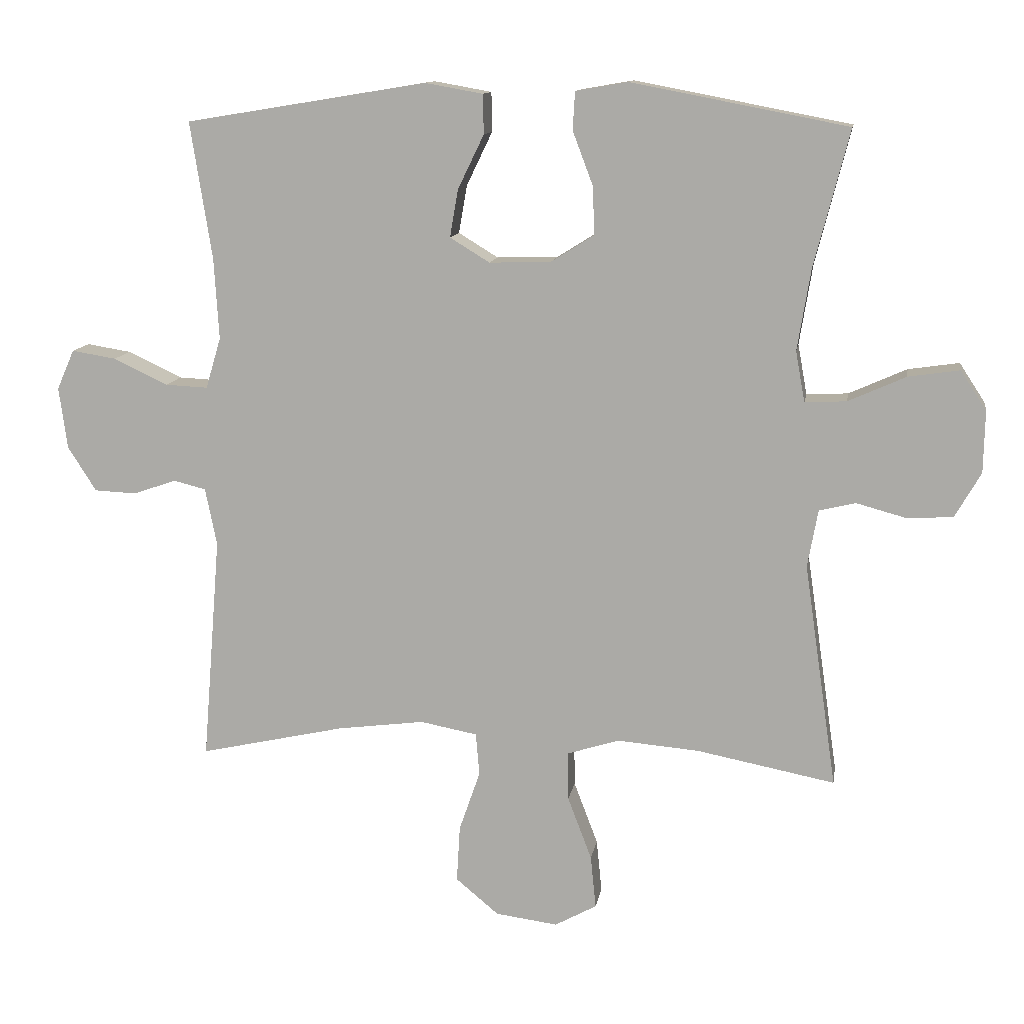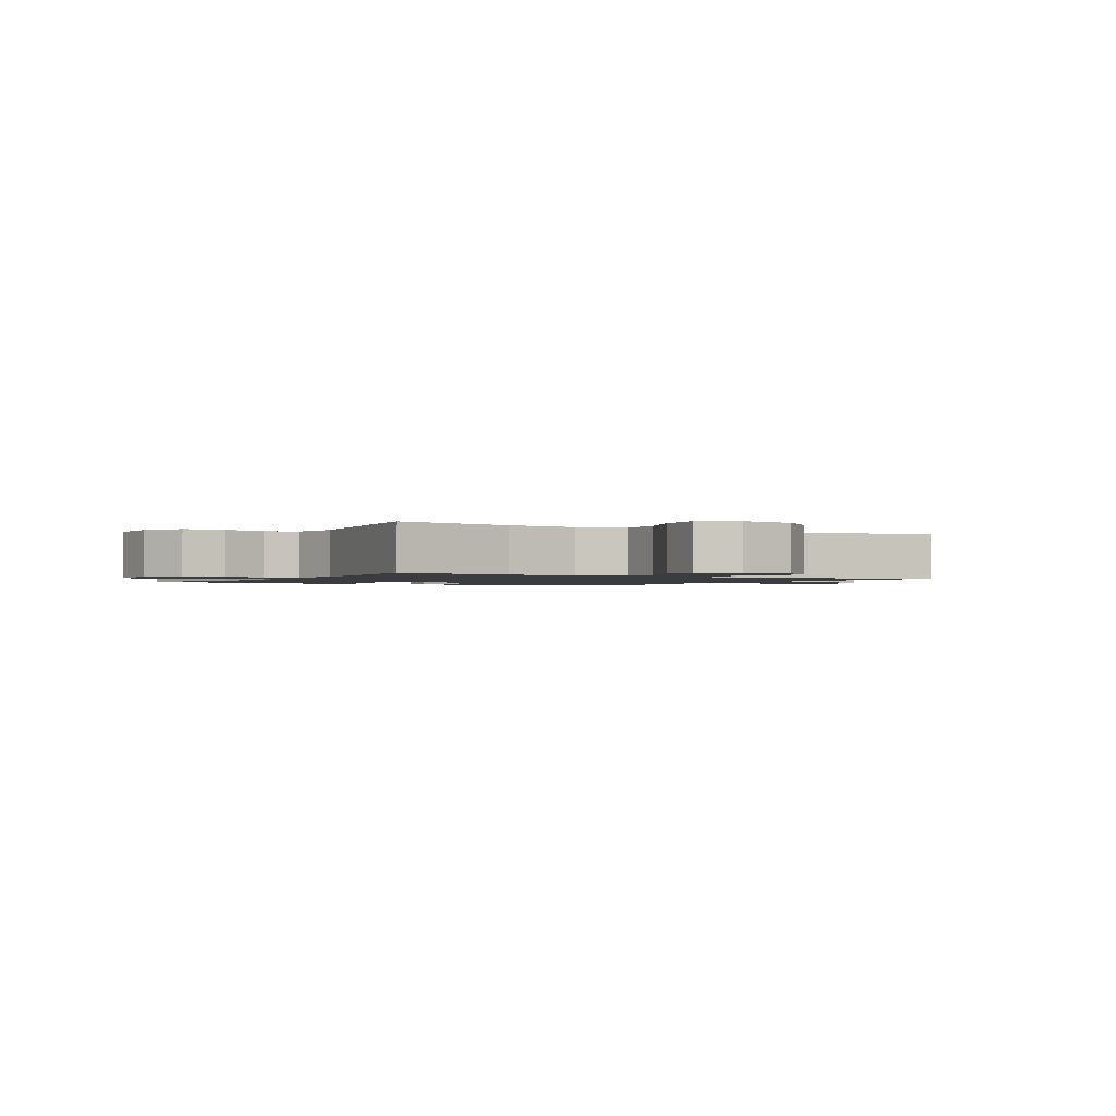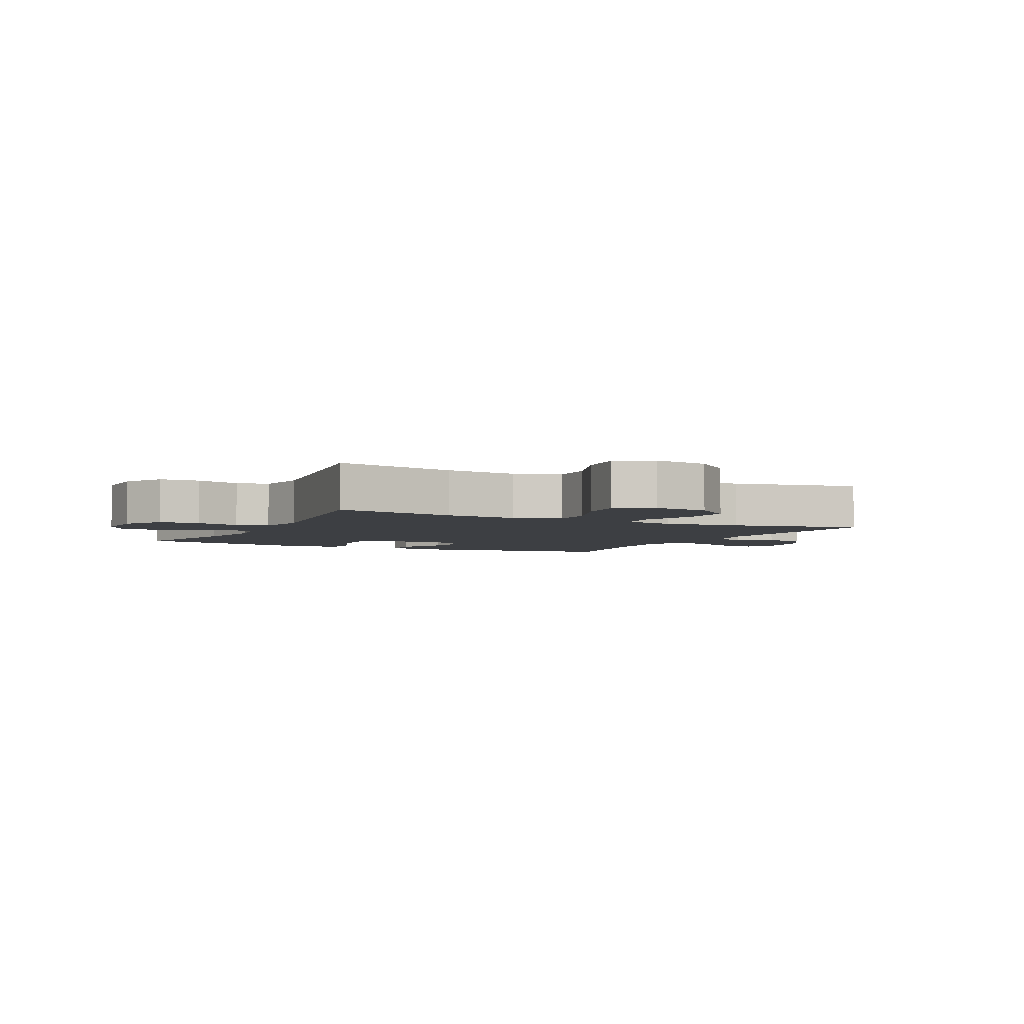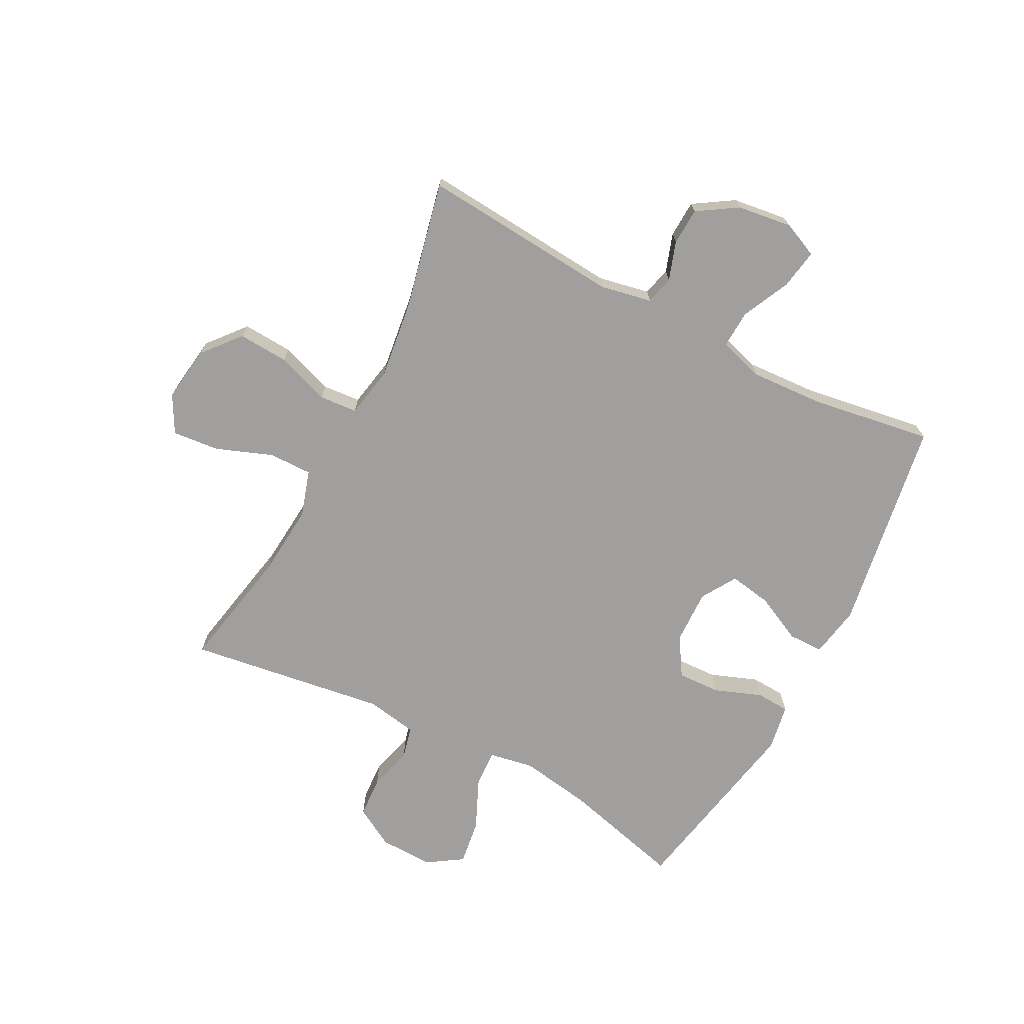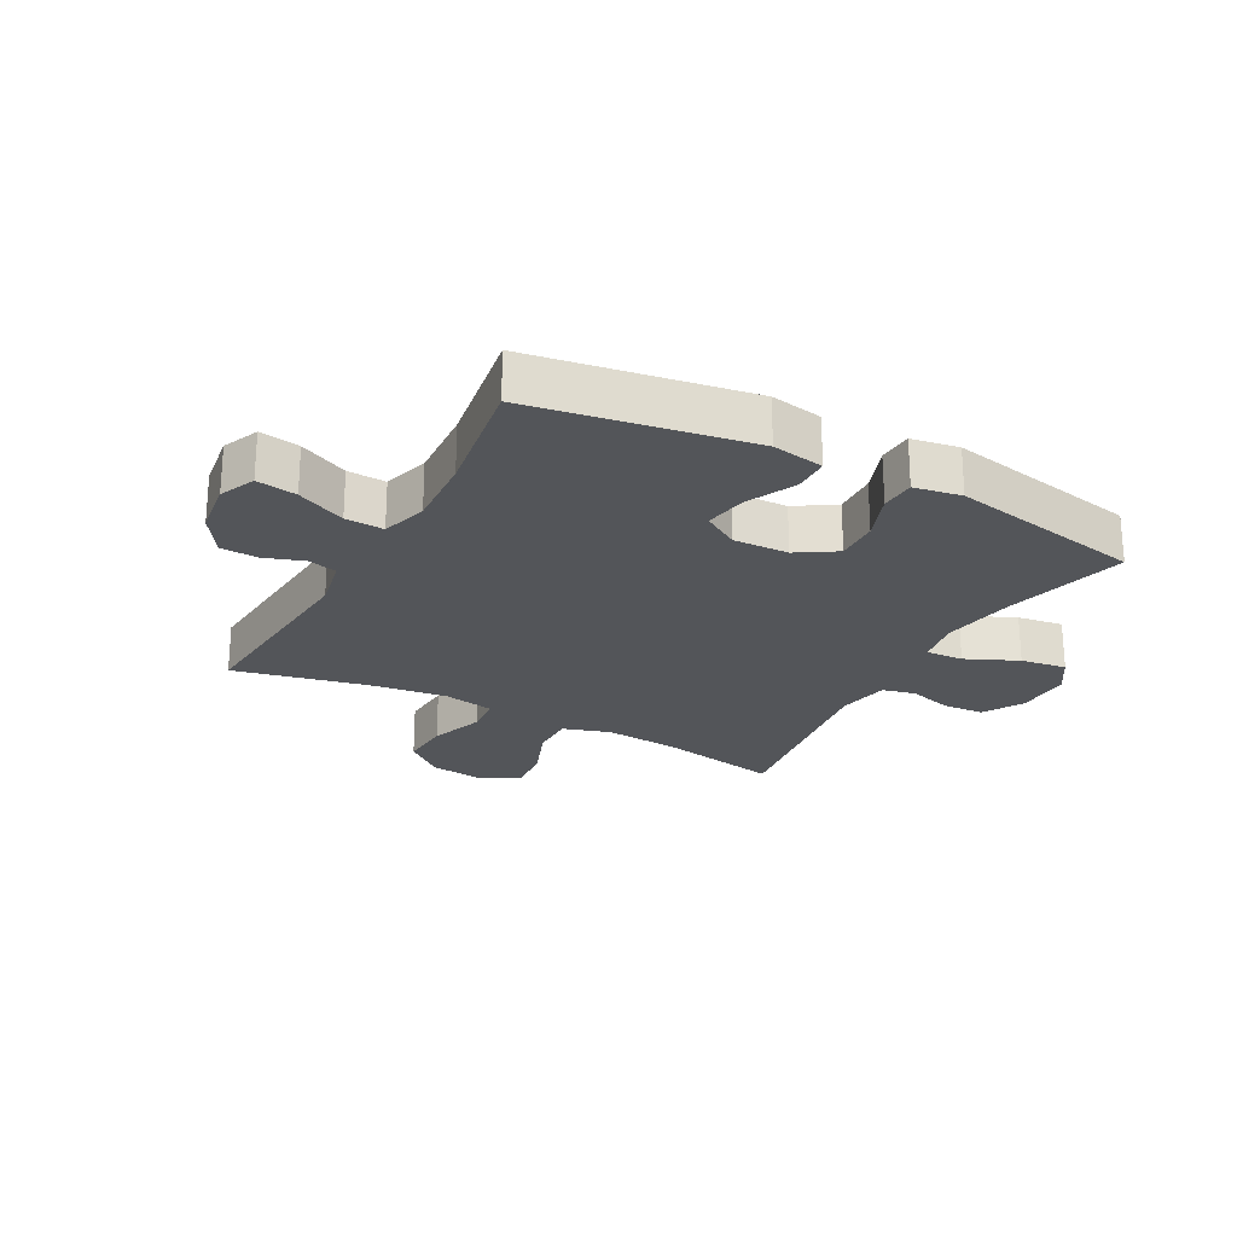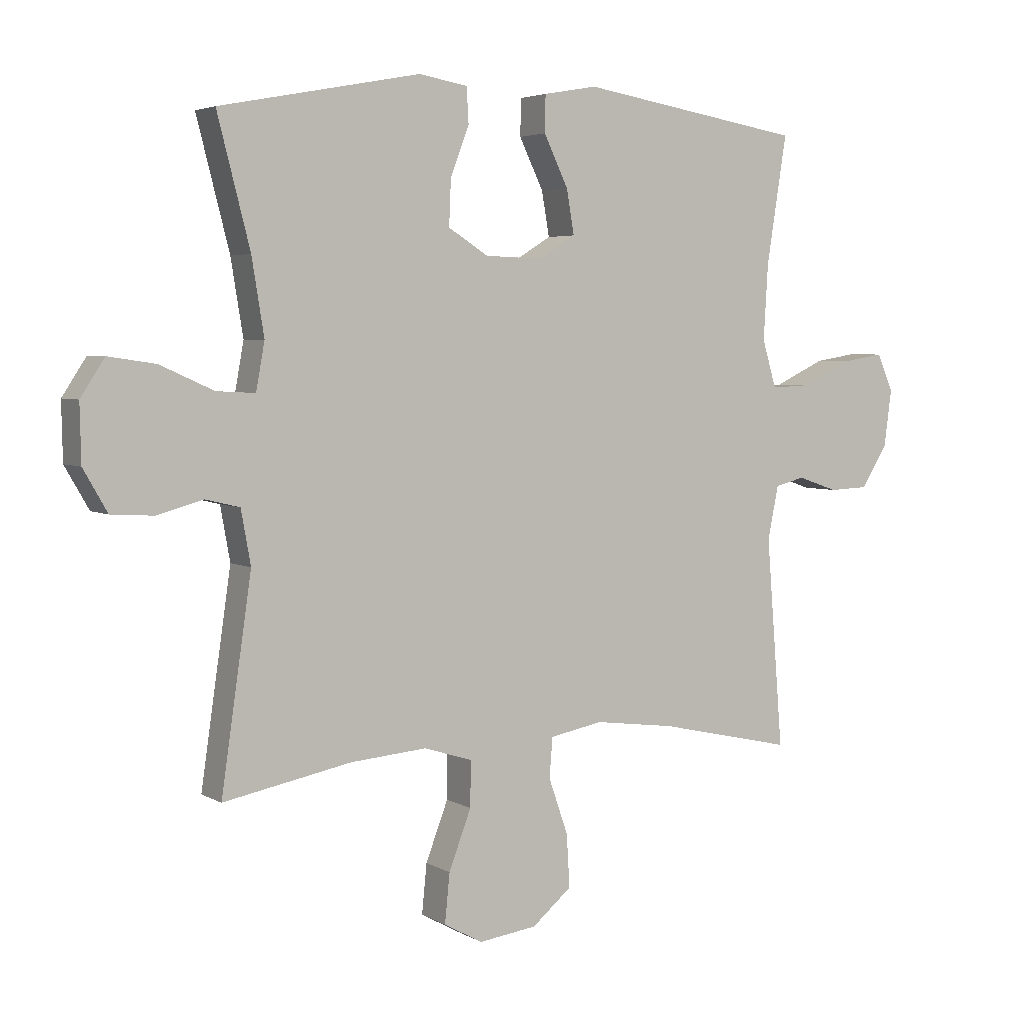
<metadata>
{"format":"obj","ext":"obj","renderer":"f3d","projection":"perspective","resolution":1024,"background":"white","views":[{"elev":12.0,"azim":9.2,"up":"+Z"},{"elev":-1.5,"azim":149.6,"up":"+Y"},{"elev":-4.0,"azim":153.3,"up":"+Y"},{"elev":-71.3,"azim":-117.6,"up":"+Y"},{"elev":-24.0,"azim":-28.4,"up":"+Y"},{"elev":4.1,"azim":149.9,"up":"+Z"}]}
</metadata>
<code>
o path2242_path2242.001
v -0.464 0.0375 0.3057
v -0.4567 0.0375 0.1823
v -0.4798 0.0375 0.1048
v -0.5446 0.0375 0.1079
v -0.6273 0.0375 0.1469
v -0.6949 0.0375 0.1579
v -0.7216 0.0375 0.09731
v -0.709 0.0375 0.003527
v -0.6657 0.0375 -0.06438
v -0.602 0.0375 -0.06718
v -0.5359 0.0375 -0.04478
v -0.4871 0.0375 -0.05687
v -0.4694 0.0375 -0.1445
v -0.4969 0.0375 -0.4873
v -0.2754 0.0375 -0.4381
v -0.1427 0.0375 -0.4209
v -0.05575 0.0375 -0.4373
v -0.05031 0.0375 -0.5023
v -0.08221 0.0375 -0.5938
v -0.08726 0.0375 -0.6803
v -0.02214 0.0375 -0.7347
v 0.07281 0.0375 -0.7471
v 0.1364 0.0375 -0.7121
v 0.1283 0.0375 -0.6314
v 0.09175 0.0375 -0.5353
v 0.09085 0.0375 -0.4611
v 0.17 0.0375 -0.4361
v 0.2948 0.0375 -0.4465
v 0.505 0.0375 -0.4873
v 0.4554 0.0375 -0.1464
v 0.4712 0.0375 -0.05858
v 0.5267 0.0375 -0.04523
v 0.6027 0.0375 -0.06589
v 0.672 0.0375 -0.06169
v 0.7114 0.0375 0.006643
v 0.7134 0.0375 0.1001
v 0.6742 0.0375 0.1603
v 0.5965 0.0375 0.1489
v 0.5087 0.0375 0.1095
v 0.4454 0.0375 0.1062
v 0.4314 0.0375 0.1833
v 0.4515 0.0375 0.3063
v 0.505 0.0375 0.5144
v 0.1763 0.0375 0.5775
v 0.09652 0.0375 0.5638
v 0.09326 0.0375 0.5059
v 0.1239 0.0375 0.425
v 0.1269 0.0375 0.3514
v 0.06116 0.0375 0.3101
v -0.03253 0.0375 0.3074
v -0.09298 0.0375 0.3444
v -0.08042 0.0375 0.4169
v -0.04088 0.0375 0.4989
v -0.04185 0.0375 0.559
v -0.1297 0.0375 0.5746
v -0.4969 0.0375 0.5144
v -0.464 -0.0375 0.3057
v -0.4567 -0.0375 0.1823
v -0.4798 -0.0375 0.1048
v -0.5446 -0.0375 0.1079
v -0.6273 -0.0375 0.1469
v -0.6949 -0.0375 0.1579
v -0.7216 -0.0375 0.09731
v -0.709 -0.0375 0.003527
v -0.6657 -0.0375 -0.06438
v -0.602 -0.0375 -0.06718
v -0.5359 -0.0375 -0.04478
v -0.4871 -0.0375 -0.05687
v -0.4694 -0.0375 -0.1445
v -0.4969 -0.0375 -0.4873
v -0.2754 -0.0375 -0.4381
v -0.1427 -0.0375 -0.4209
v -0.05575 -0.0375 -0.4373
v -0.05031 -0.0375 -0.5023
v -0.08221 -0.0375 -0.5938
v -0.08726 -0.0375 -0.6803
v -0.02214 -0.0375 -0.7347
v 0.07281 -0.0375 -0.7471
v 0.1364 -0.0375 -0.7121
v 0.1283 -0.0375 -0.6314
v 0.09175 -0.0375 -0.5353
v 0.09085 -0.0375 -0.4611
v 0.17 -0.0375 -0.4361
v 0.2948 -0.0375 -0.4465
v 0.505 -0.0375 -0.4873
v 0.4554 -0.0375 -0.1464
v 0.4712 -0.0375 -0.05858
v 0.5267 -0.0375 -0.04523
v 0.6027 -0.0375 -0.06589
v 0.672 -0.0375 -0.06169
v 0.7114 -0.0375 0.006643
v 0.7134 -0.0375 0.1001
v 0.6742 -0.0375 0.1603
v 0.5965 -0.0375 0.1489
v 0.5087 -0.0375 0.1095
v 0.4454 -0.0375 0.1062
v 0.4314 -0.0375 0.1833
v 0.4515 -0.0375 0.3063
v 0.505 -0.0375 0.5144
v 0.1763 -0.0375 0.5775
v 0.09652 -0.0375 0.5638
v 0.09326 -0.0375 0.5059
v 0.1239 -0.0375 0.425
v 0.1269 -0.0375 0.3514
v 0.06116 -0.0375 0.3101
v -0.03253 -0.0375 0.3074
v -0.09298 -0.0375 0.3444
v -0.08042 -0.0375 0.4169
v -0.04088 -0.0375 0.4989
v -0.04185 -0.0375 0.559
v -0.1297 -0.0375 0.5746
v -0.4969 -0.0375 0.5144
v 0.1763 0.0375 0.5775
v 0.09652 0.0375 0.5638
v 0.09652 0.0375 0.5638
v -0.04185 0.0375 0.559
v -0.04185 0.0375 0.559
v -0.1297 0.0375 0.5746
v 0.09326 0.0375 0.5059
v -0.04088 0.0375 0.4989
v 0.505 0.0375 0.5144
v 0.505 0.0375 0.5144
v -0.4969 0.0375 0.5144
v -0.4969 0.0375 0.5144
v 0.1239 0.0375 0.425
v -0.08042 0.0375 0.4169
v 0.1269 0.0375 0.3514
v 0.1269 0.0375 0.3514
v 0.4515 0.0375 0.3063
v -0.464 0.0375 0.3057
v -0.09298 0.0375 0.3444
v -0.09298 0.0375 0.3444
v 0.06116 0.0375 0.3101
v -0.03253 0.0375 0.3074
v 0.4314 0.0375 0.1833
v -0.4567 0.0375 0.1823
v 0.4454 0.0375 0.1062
v 0.4454 0.0375 0.1062
v -0.4798 0.0375 0.1048
v -0.4798 0.0375 0.1048
v 0.7134 0.0375 0.1001
v 0.6742 0.0375 0.1603
v 0.6742 0.0375 0.1603
v 0.5965 0.0375 0.1489
v -0.6273 0.0375 0.1469
v -0.6949 0.0375 0.1579
v -0.6949 0.0375 0.1579
v -0.7216 0.0375 0.09731
v 0.5087 0.0375 0.1095
v -0.5446 0.0375 0.1079
v 0.7114 0.0375 0.006643
v -0.709 0.0375 0.003527
v 0.672 0.0375 -0.06169
v -0.6657 0.0375 -0.06438
v -0.5359 0.0375 -0.04478
v -0.4871 0.0375 -0.05687
v -0.4871 0.0375 -0.05687
v -0.602 0.0375 -0.06718
v 0.6027 0.0375 -0.06589
v 0.5267 0.0375 -0.04523
v 0.4712 0.0375 -0.05858
v 0.4712 0.0375 -0.05858
v -0.4694 0.0375 -0.1445
v 0.4554 0.0375 -0.1464
v 0.505 0.0375 -0.4873
v 0.505 0.0375 -0.4873
v 0.17 0.0375 -0.4361
v 0.2948 0.0375 -0.4465
v -0.1427 0.0375 -0.4209
v -0.05575 0.0375 -0.4373
v -0.05575 0.0375 -0.4373
v -0.2754 0.0375 -0.4381
v 0.09085 0.0375 -0.4611
v 0.09085 0.0375 -0.4611
v -0.05031 0.0375 -0.5023
v 0.09175 0.0375 -0.5353
v -0.4969 0.0375 -0.4873
v -0.4969 0.0375 -0.4873
v -0.08221 0.0375 -0.5938
v 0.1283 0.0375 -0.6314
v -0.08726 0.0375 -0.6803
v 0.1364 0.0375 -0.7121
v 0.1364 0.0375 -0.7121
v -0.02214 0.0375 -0.7347
v 0.07281 0.0375 -0.7471
v 0.1763 -0.0375 0.5775
v 0.09652 -0.0375 0.5638
v 0.09652 -0.0375 0.5638
v -0.04185 -0.0375 0.559
v -0.04185 -0.0375 0.559
v -0.1297 -0.0375 0.5746
v 0.09326 -0.0375 0.5059
v -0.04088 -0.0375 0.4989
v 0.505 -0.0375 0.5144
v 0.505 -0.0375 0.5144
v -0.4969 -0.0375 0.5144
v -0.4969 -0.0375 0.5144
v 0.1239 -0.0375 0.425
v -0.08042 -0.0375 0.4169
v 0.1269 -0.0375 0.3514
v 0.1269 -0.0375 0.3514
v 0.4515 -0.0375 0.3063
v -0.464 -0.0375 0.3057
v -0.09298 -0.0375 0.3444
v -0.09298 -0.0375 0.3444
v 0.06116 -0.0375 0.3101
v -0.03253 -0.0375 0.3074
v 0.4314 -0.0375 0.1833
v -0.4567 -0.0375 0.1823
v 0.4454 -0.0375 0.1062
v 0.4454 -0.0375 0.1062
v -0.4798 -0.0375 0.1048
v -0.4798 -0.0375 0.1048
v 0.7134 -0.0375 0.1001
v 0.6742 -0.0375 0.1603
v 0.6742 -0.0375 0.1603
v 0.5965 -0.0375 0.1489
v -0.6273 -0.0375 0.1469
v -0.6949 -0.0375 0.1579
v -0.6949 -0.0375 0.1579
v -0.7216 -0.0375 0.09731
v 0.5087 -0.0375 0.1095
v -0.5446 -0.0375 0.1079
v 0.7114 -0.0375 0.006643
v -0.709 -0.0375 0.003527
v 0.672 -0.0375 -0.06169
v -0.6657 -0.0375 -0.06438
v -0.5359 -0.0375 -0.04478
v -0.4871 -0.0375 -0.05687
v -0.4871 -0.0375 -0.05687
v -0.602 -0.0375 -0.06718
v 0.6027 -0.0375 -0.06589
v 0.5267 -0.0375 -0.04523
v 0.4712 -0.0375 -0.05858
v 0.4712 -0.0375 -0.05858
v -0.4694 -0.0375 -0.1445
v 0.4554 -0.0375 -0.1464
v 0.505 -0.0375 -0.4873
v 0.505 -0.0375 -0.4873
v 0.17 -0.0375 -0.4361
v 0.2948 -0.0375 -0.4465
v -0.1427 -0.0375 -0.4209
v -0.05575 -0.0375 -0.4373
v -0.05575 -0.0375 -0.4373
v -0.2754 -0.0375 -0.4381
v 0.09085 -0.0375 -0.4611
v 0.09085 -0.0375 -0.4611
v -0.05031 -0.0375 -0.5023
v 0.09175 -0.0375 -0.5353
v -0.4969 -0.0375 -0.4873
v -0.4969 -0.0375 -0.4873
v -0.08221 -0.0375 -0.5938
v 0.1283 -0.0375 -0.6314
v -0.08726 -0.0375 -0.6803
v 0.1364 -0.0375 -0.7121
v 0.1364 -0.0375 -0.7121
v -0.02214 -0.0375 -0.7347
v 0.07281 -0.0375 -0.7471
f 207 209 212
f 236 207 229
f 242 236 245
f 214 217 224
f 248 246 243
f 245 236 250
f 226 224 232
f 237 206 240
f 237 240 241
f 242 207 236
f 254 257 252
f 243 206 207
f 217 222 232
f 200 202 198
f 229 212 228
f 217 214 215
f 234 206 237
f 191 193 189
f 243 207 242
f 191 203 199
f 204 199 203
f 224 217 232
f 186 198 202
f 233 210 234
f 186 202 194
f 249 246 248
f 210 233 222
f 198 186 192
f 257 253 252
f 252 249 248
f 221 218 219
f 229 207 212
f 232 222 233
f 206 208 200
f 218 225 223
f 231 223 225
f 223 228 212
f 225 218 221
f 191 199 193
f 203 191 196
f 240 206 243
f 234 210 206
f 252 253 249
f 237 241 238
f 255 253 258
f 228 223 231
f 207 204 209
f 209 204 203
f 258 253 257
f 192 186 187
f 240 243 246
f 231 225 227
f 210 208 206
f 208 202 200
f 44 115 188 100
f 117 55 111 190
f 45 46 102 101
f 53 54 110 109
f 122 44 100 195
f 55 124 197 111
f 46 47 103 102
f 52 53 109 108
f 47 128 201 103
f 42 43 99 98
f 56 1 57 112
f 132 52 108 205
f 48 49 105 104
f 50 51 107 106
f 49 50 106 105
f 41 42 98 97
f 1 2 58 57
f 138 41 97 211
f 2 140 213 58
f 36 143 216 92
f 37 38 94 93
f 5 147 220 61
f 6 7 63 62
f 38 39 95 94
f 4 5 61 60
f 39 40 96 95
f 3 4 60 59
f 35 36 92 91
f 7 8 64 63
f 34 35 91 90
f 8 9 65 64
f 11 157 230 67
f 10 11 67 66
f 9 10 66 65
f 33 34 90 89
f 32 33 89 88
f 162 32 88 235
f 12 13 69 68
f 30 31 87 86
f 166 30 86 239
f 27 28 84 83
f 16 171 244 72
f 15 16 72 71
f 174 27 83 247
f 17 18 74 73
f 25 26 82 81
f 178 15 71 251
f 13 14 70 69
f 28 29 85 84
f 18 19 75 74
f 24 25 81 80
f 19 20 76 75
f 183 24 80 256
f 20 21 77 76
f 22 23 79 78
f 21 22 78 77
f 134 139 136
f 163 156 134
f 169 172 163
f 141 151 144
f 175 170 173
f 172 177 163
f 153 159 151
f 164 167 133
f 164 168 167
f 169 163 134
f 181 179 184
f 170 134 133
f 144 159 149
f 127 125 129
f 156 155 139
f 144 142 141
f 161 164 133
f 118 116 120
f 170 169 134
f 118 126 130
f 131 130 126
f 151 159 144
f 113 129 125
f 160 161 137
f 113 121 129
f 176 175 173
f 137 149 160
f 125 119 113
f 184 179 180
f 179 175 176
f 148 146 145
f 156 139 134
f 159 160 149
f 133 127 135
f 145 150 152
f 158 152 150
f 150 139 155
f 152 148 145
f 118 120 126
f 130 123 118
f 167 170 133
f 161 133 137
f 179 176 180
f 164 165 168
f 182 185 180
f 155 158 150
f 134 136 131
f 136 130 131
f 185 184 180
f 119 114 113
f 167 173 170
f 158 154 152
f 137 133 135
f 135 127 129

</code>
